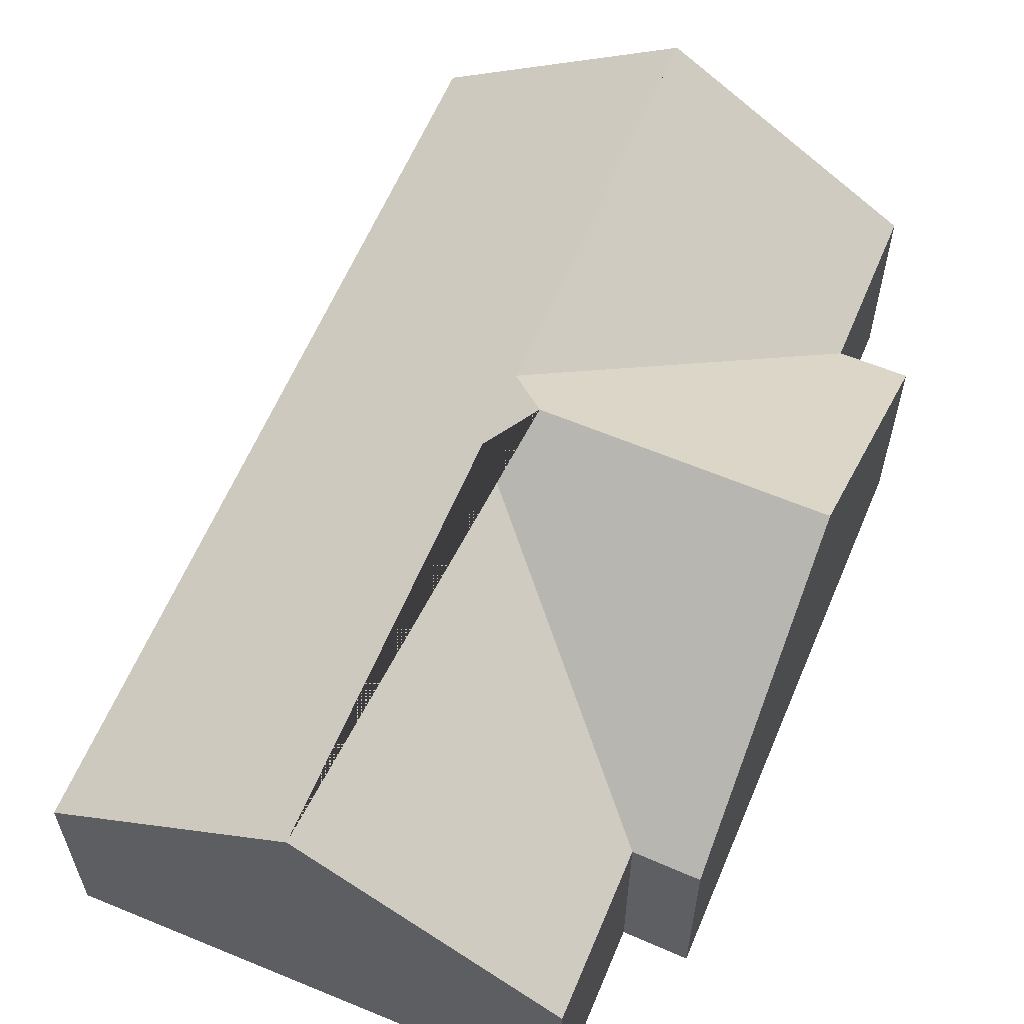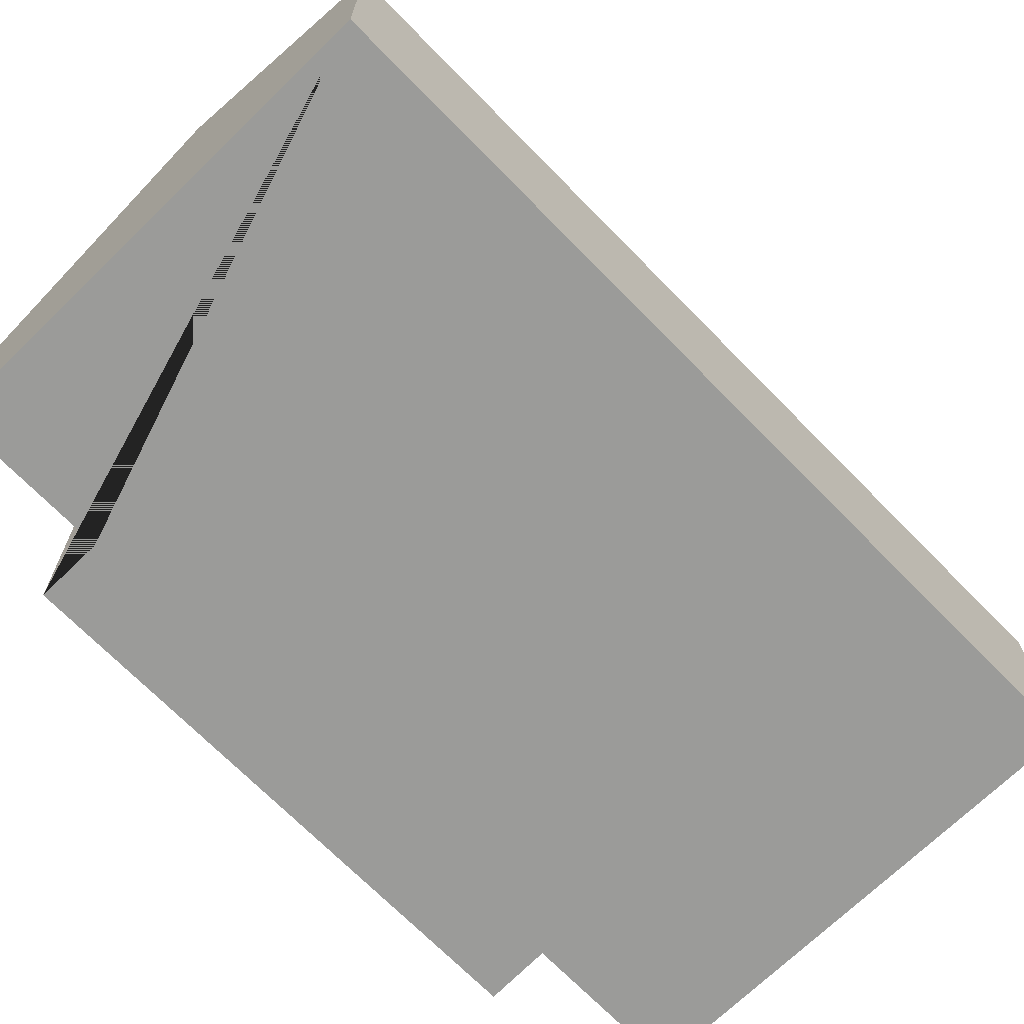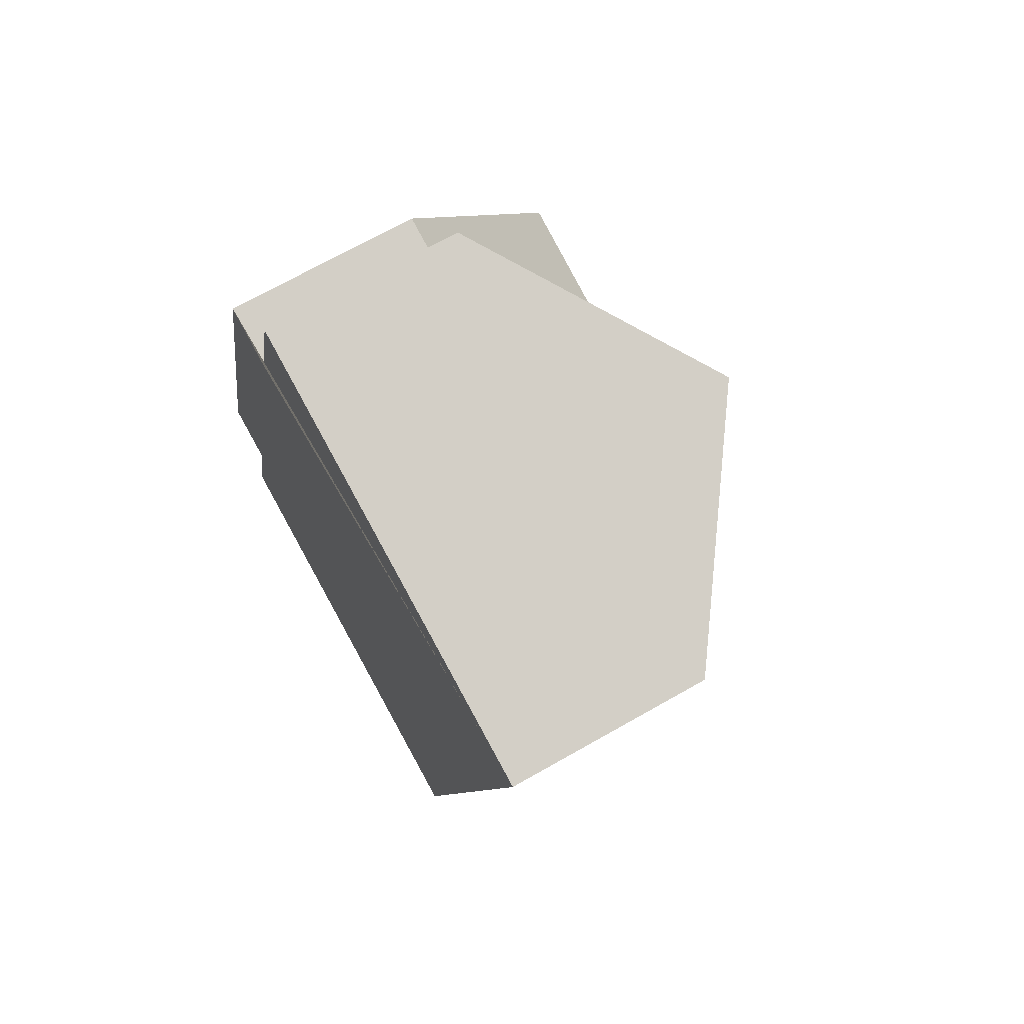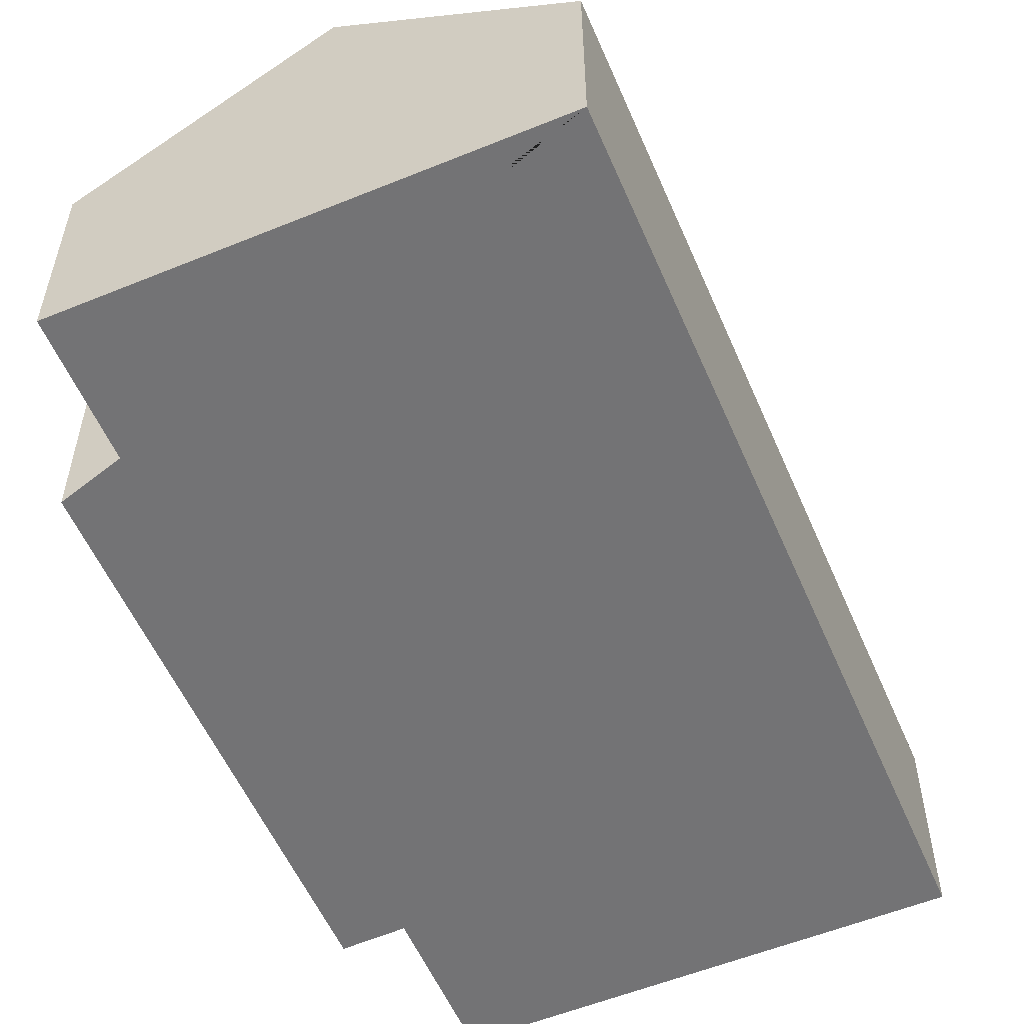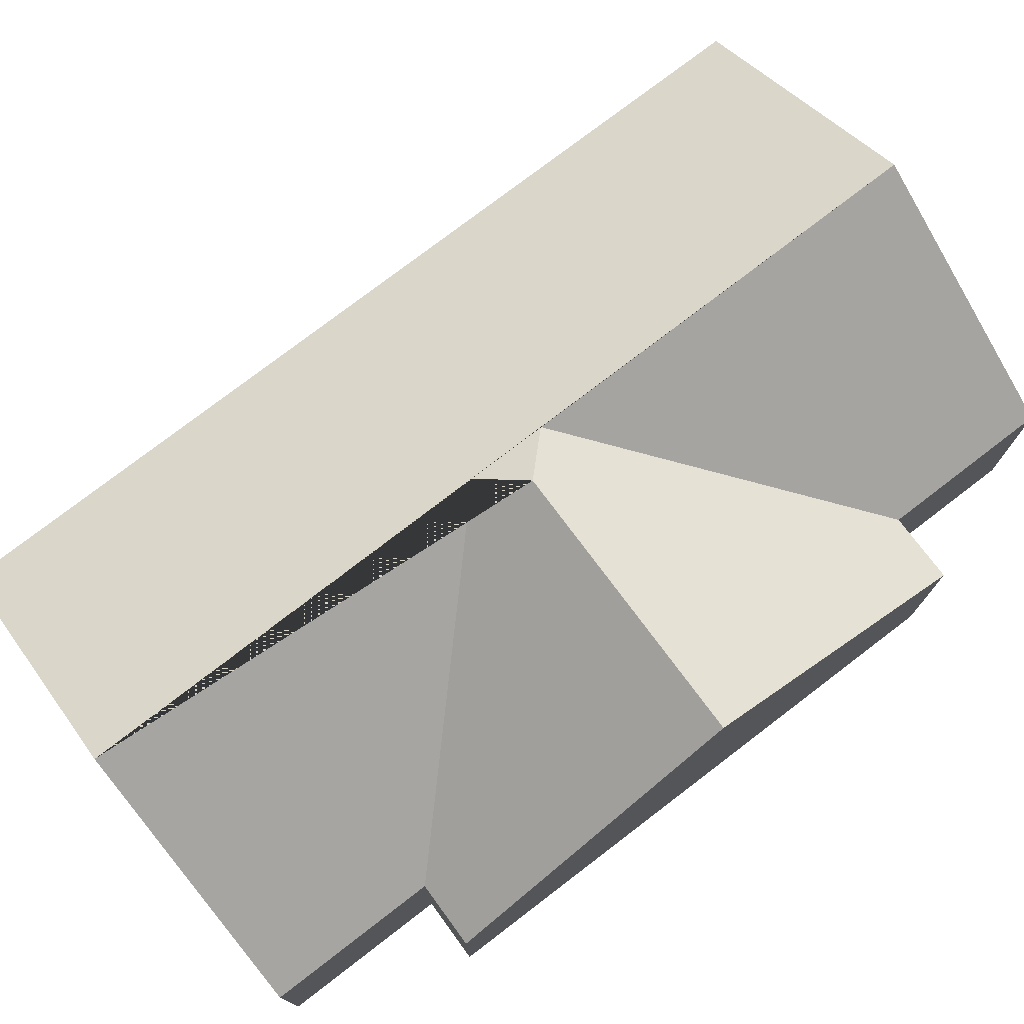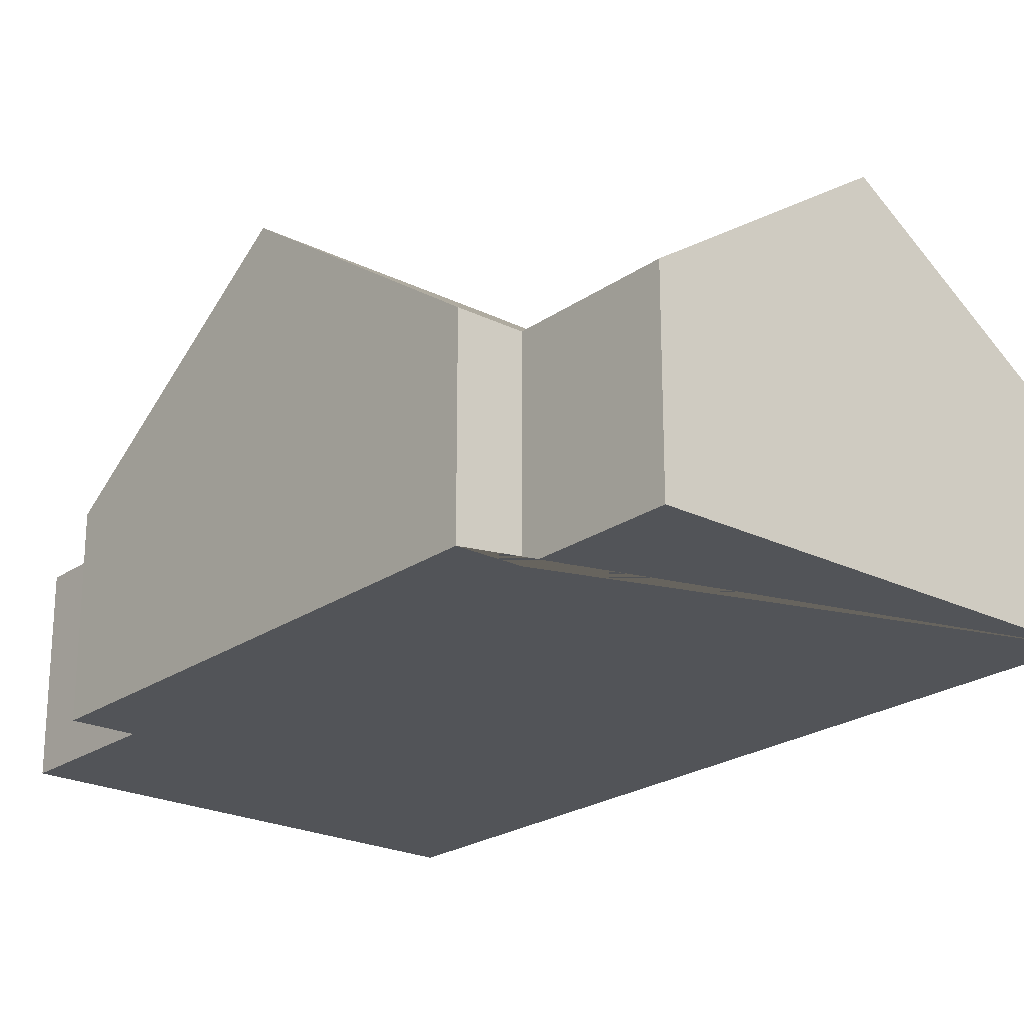
<metadata>
{"format":"obj","ext":"obj","renderer":"f3d","projection":"perspective","resolution":1024,"background":"white","views":[{"elev":61.1,"azim":-143.6,"up":"+Y"},{"elev":-69.6,"azim":57.9,"up":"+Y"},{"elev":70.0,"azim":60.4,"up":"+Z"},{"elev":-56.0,"azim":36.8,"up":"+Y"},{"elev":77.0,"azim":-113.8,"up":"+Y"},{"elev":-22.8,"azim":-26.5,"up":"+Y"}]}
</metadata>
<code>
o BK39_500_015027_0033
v 269 75 -58.55
v 184.3 134.3 -38.07
v 98.41 75 -17.28
v 60.61 75 -69.39
v 84.27 75 -75.11
v 149.6 134.5 -180.9
v 132.3 144.2 -191.5
v 36.39 145 -169.5
v 142.8 134.6 -208
v 12.56 75 -268
v 35.4 75 -273
v 193 75 -372.5
v 21.19 75 -330.9
v 107.8 134.8 -351.9
v 269 0 -58.55
v 98.41 0 -17.28
v 84.27 0 -75.11
v 60.61 0 -69.39
v 12.56 0 -268
v 35.4 0 -273
v 21.19 0 -330.9
v 193 0 -372.5
f 2 6 5 3
f 5 4 8 7 6
f 8 10 11 9 7
f 11 13 14 9
f 14 12 1 2 6 7 9
f 1 2 3
f 4 8 10
f 13 14 12
f 15 16 17 18 19 20 21 22
f 1 15 16 3
f 3 16 17 5
f 5 17 18 4
f 4 18 19 10
f 10 19 20 11
f 11 20 21 13
f 13 21 22 12
f 12 22 15 1

</code>
